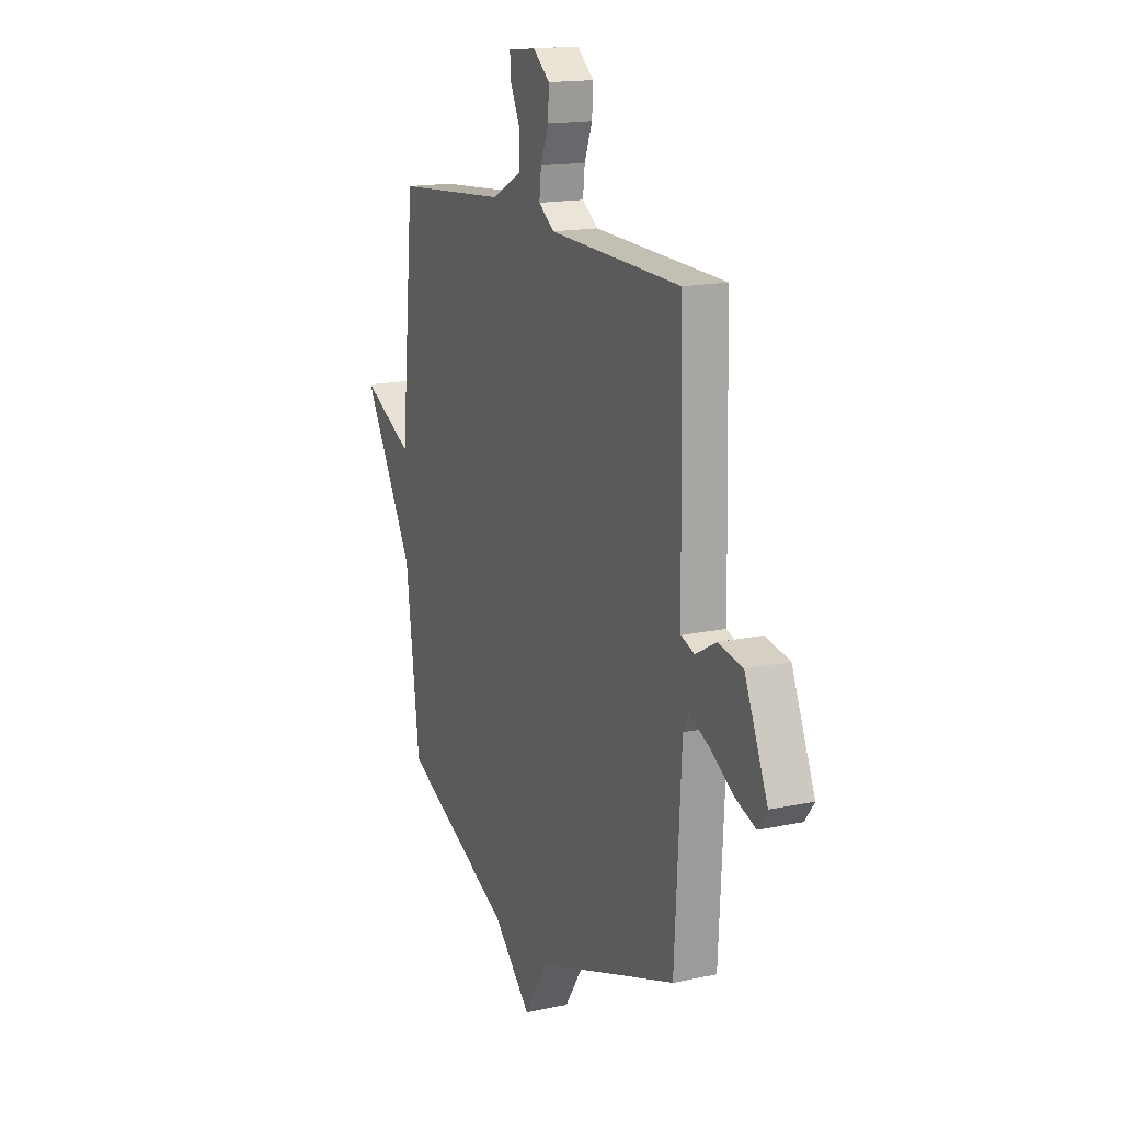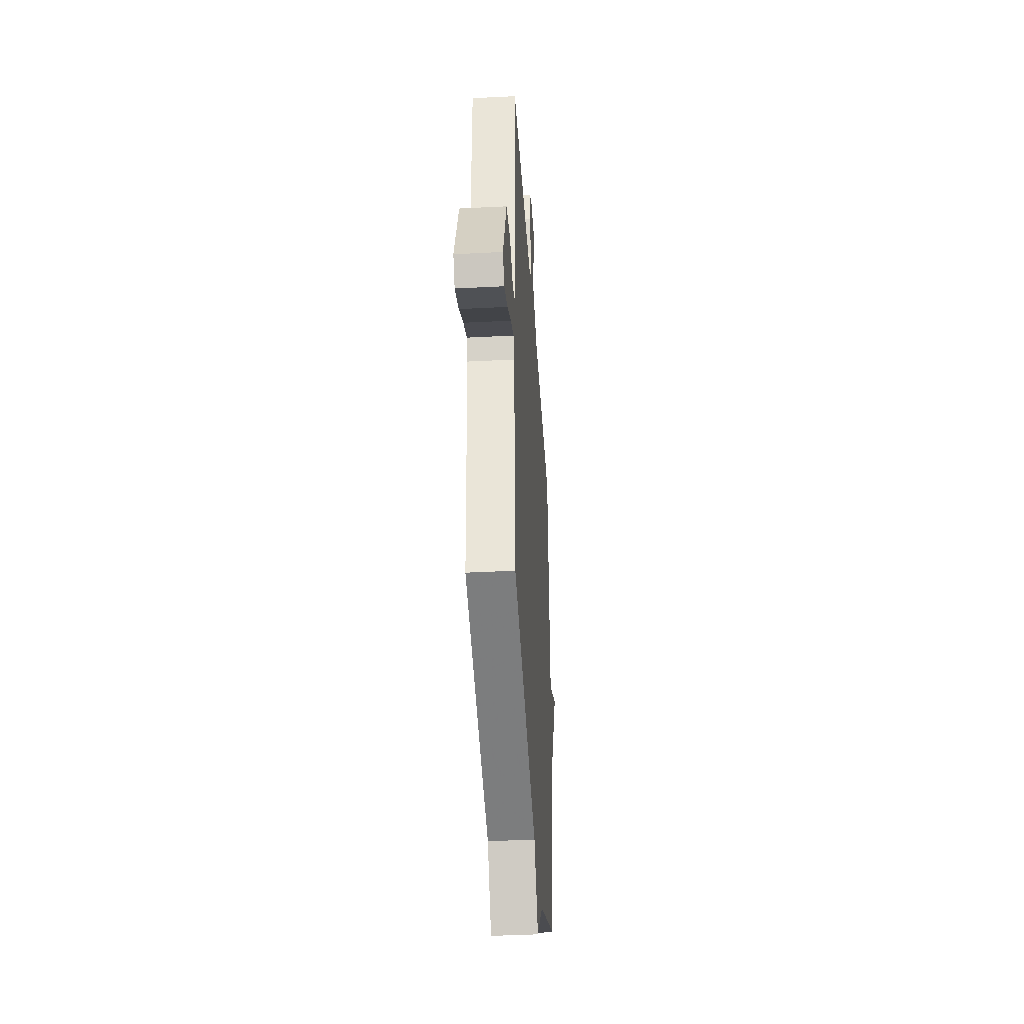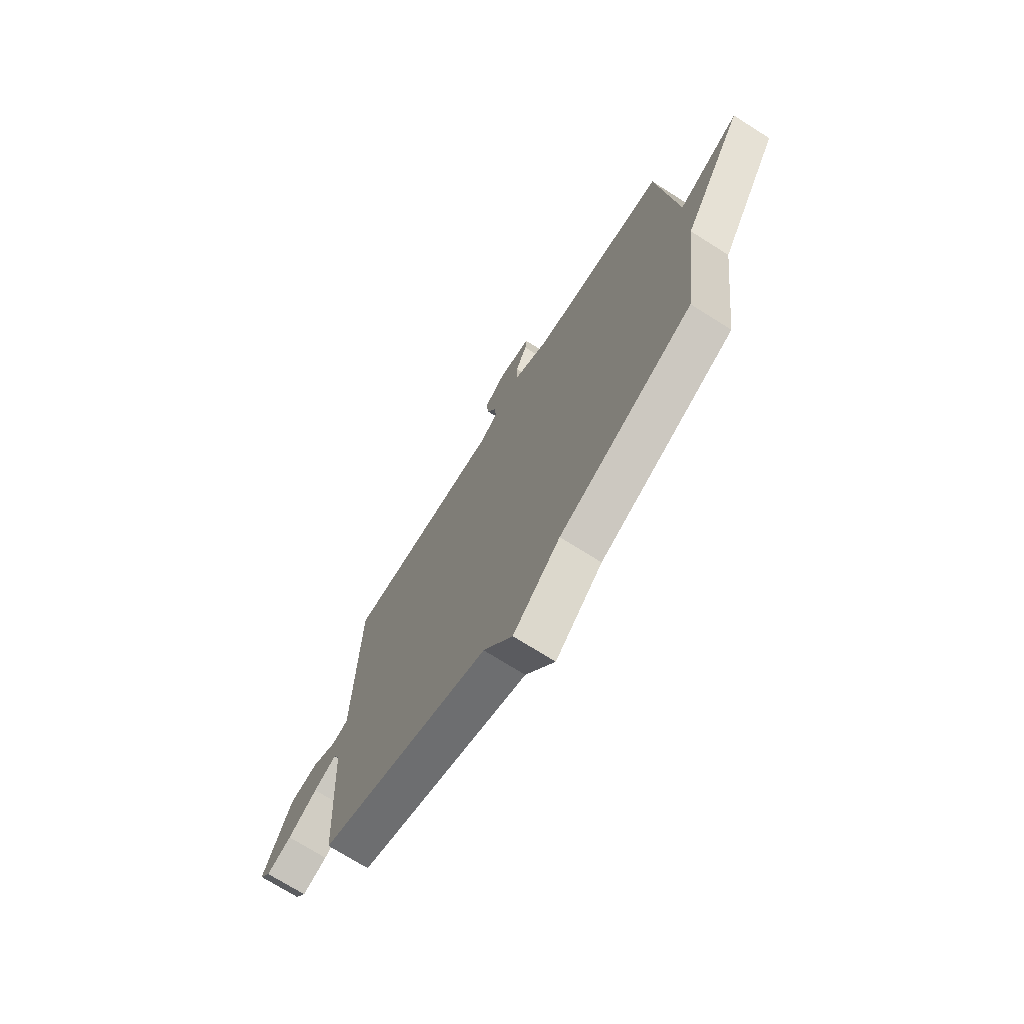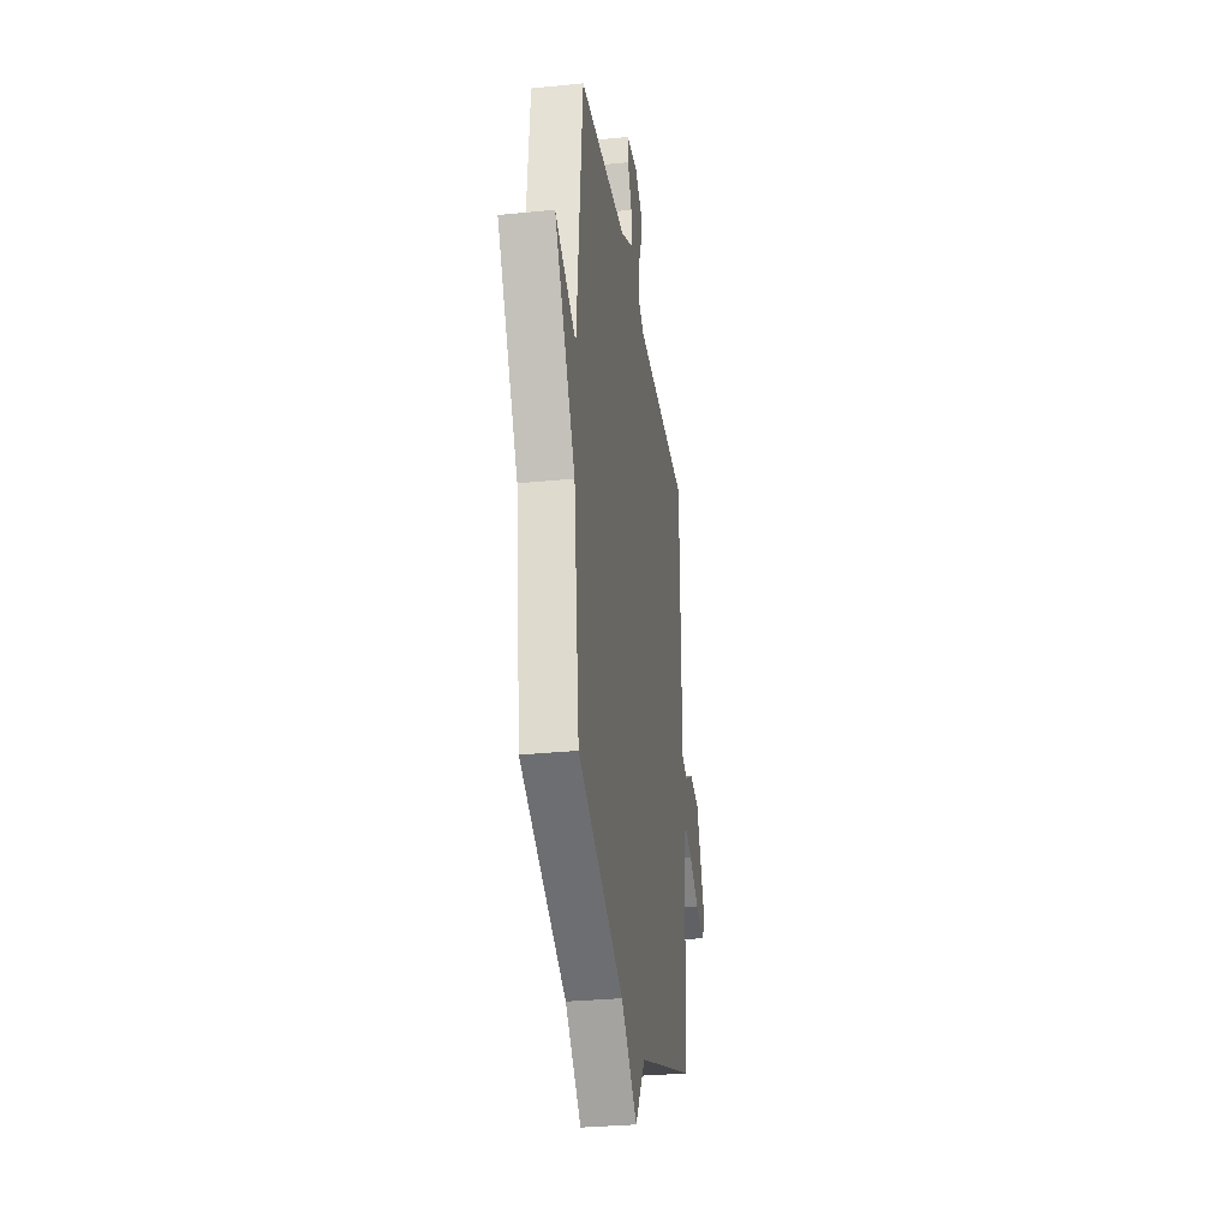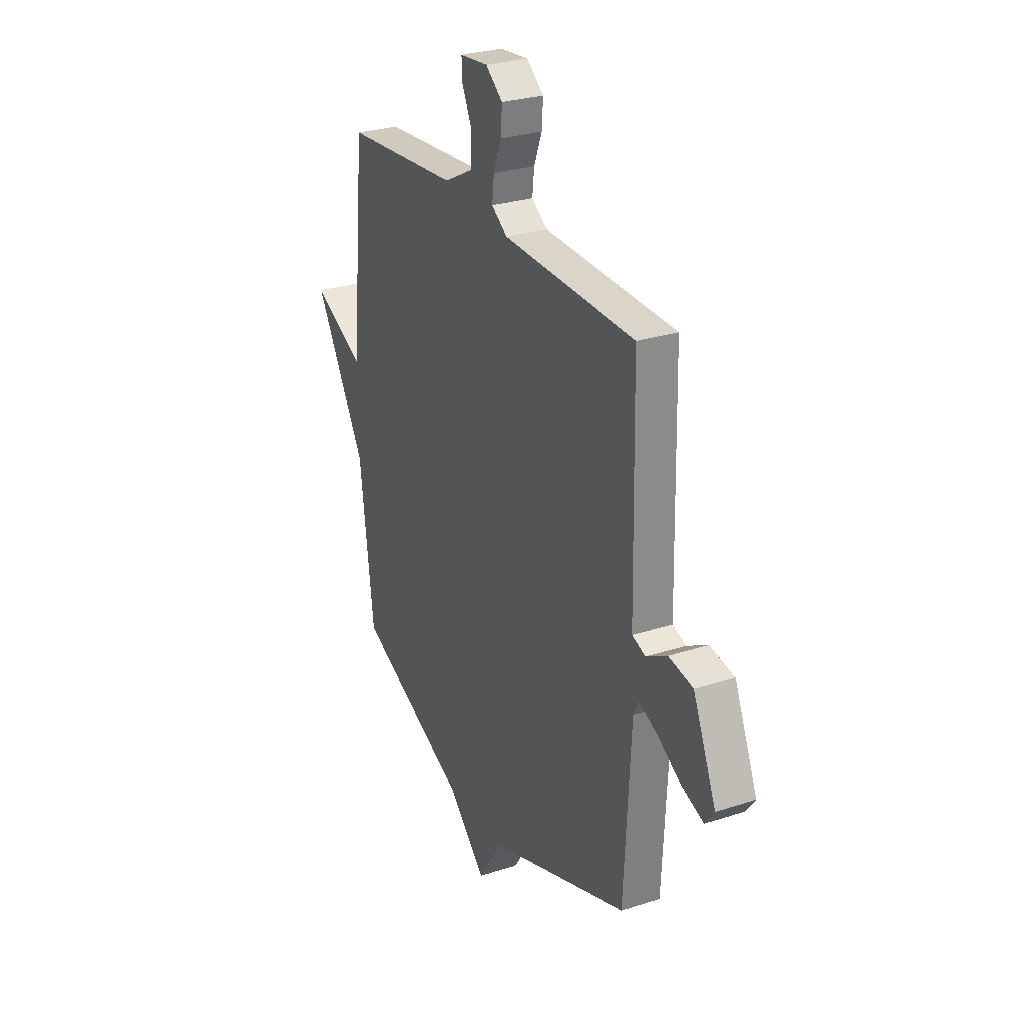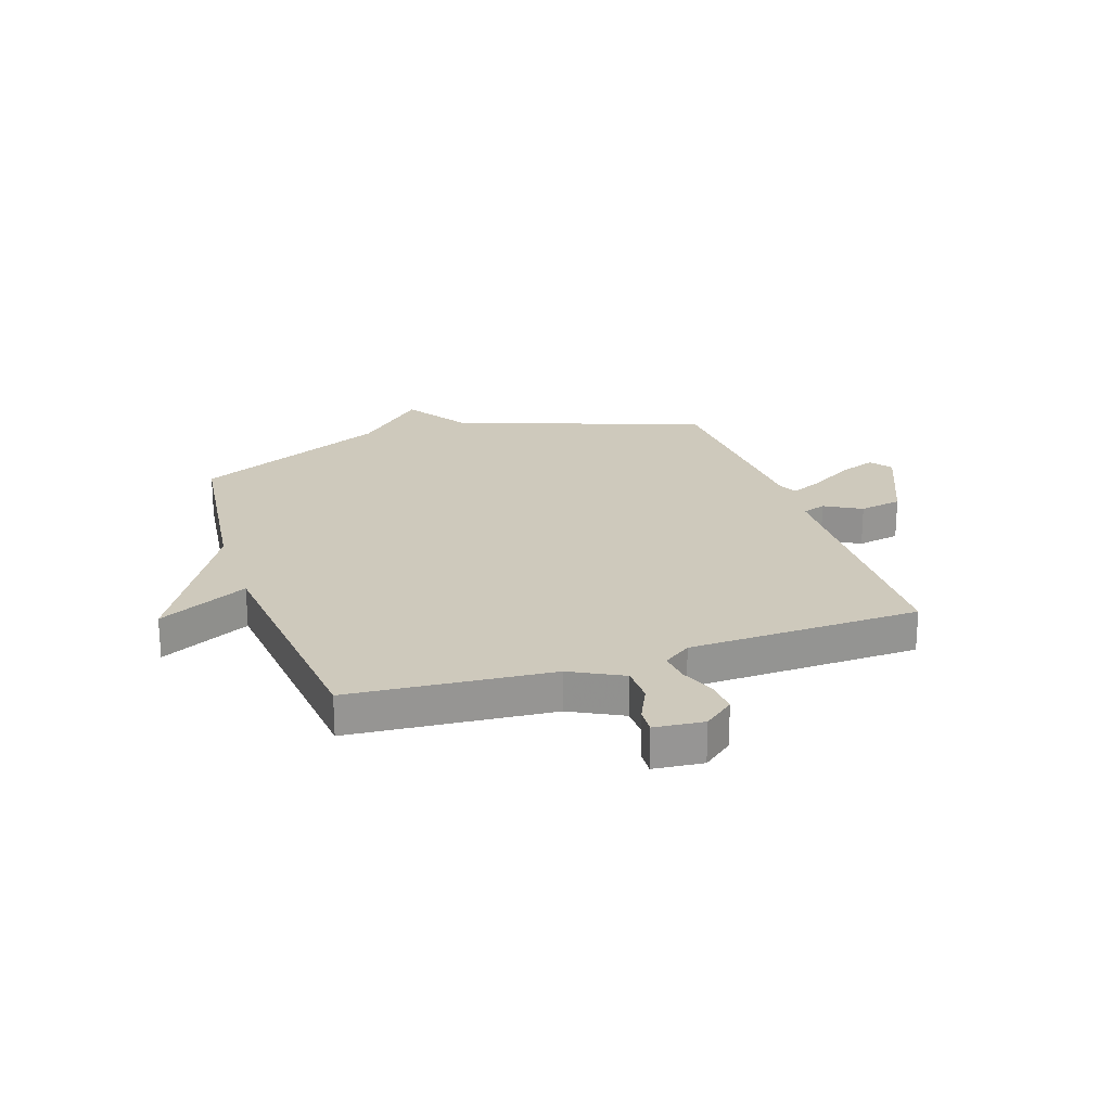
<metadata>
{"format":"obj","ext":"obj","renderer":"f3d","projection":"perspective","resolution":1024,"background":"white","views":[{"elev":16.1,"azim":66.0,"up":"+Z"},{"elev":-39.6,"azim":93.7,"up":"+Z"},{"elev":-72.4,"azim":-122.3,"up":"+Z"},{"elev":-30.6,"azim":-81.7,"up":"+Z"},{"elev":27.8,"azim":63.7,"up":"+Z"},{"elev":22.5,"azim":-18.6,"up":"+Y"}]}
</metadata>
<code>
v 0.5 0.07 -0.5
v 0.051 0.07 -0.659
v -0.026 0.07 -0.776
v -0.149 0.07 -0.659
v -0.5 0.07 -0.5
v -0.544 0.07 -0.154
v -0.707 0.07 0.126
v -0.544 0.07 0.046
v -0.5 0.07 0.5
v -0.137 0.07 0.531
v -0.043 0.07 0.58
v -0.042 0.07 0.647
v -0.073 0.07 0.712
v -0.076 0.07 0.758
v 0.013 0.07 0.767
v 0.067 0.07 0.724
v 0.063 0.07 0.665
v 0.038 0.07 0.601
v 0.032 0.07 0.546
v 0.082 0.07 0.511
v 0.5 0.07 0.5
v 0.507 0.07 0.193
v 0.511 0.07 0.021
v 0.553 0.07 0.006
v 0.619 0.07 0.043
v 0.696 0.07 0.029
v 0.769 0.07 -0.141
v 0.74 0.07 -0.18
v 0.674 0.07 -0.156
v 0.597 0.07 -0.109
v 0.537 0.07 -0.082
v 0.521 0.07 -0.116
v 0.5 0 -0.5
v 0.051 0 -0.659
v -0.026 0 -0.776
v -0.149 0 -0.659
v -0.5 0 -0.5
v -0.544 0 -0.154
v -0.707 0 0.126
v -0.544 0 0.046
v -0.5 0 0.5
v -0.137 0 0.531
v -0.043 0 0.58
v -0.042 0 0.647
v -0.073 0 0.712
v -0.076 0 0.758
v 0.013 0 0.767
v 0.067 0 0.724
v 0.063 0 0.665
v 0.038 0 0.601
v 0.032 0 0.546
v 0.082 0 0.511
v 0.5 0 0.5
v 0.507 0 0.193
v 0.511 0 0.021
v 0.553 0 0.006
v 0.619 0 0.043
v 0.696 0 0.029
v 0.769 0 -0.141
v 0.74 0 -0.18
v 0.674 0 -0.156
v 0.597 0 -0.109
v 0.537 0 -0.082
v 0.521 0 -0.116
f 28 29 30
f 27 28 30
f 26 27 30
f 25 26 30
f 24 25 30
f 23 24 30 31
f 20 21 22
f 19 20 22 23
f 16 17 18
f 15 16 18
f 14 15 18
f 13 14 18
f 12 13 18
f 11 12 18 19
f 23 31 32
f 19 23 32
f 11 19 32
f 10 11 32
f 6 7 8
f 32 1 2
f 10 32 2
f 9 10 2
f 8 9 2
f 6 8 2
f 5 6 2
f 4 5 2
f 2 3 4
f 62 61 60
f 62 60 59
f 62 59 58
f 62 58 57
f 62 57 56
f 63 62 56 55
f 54 53 52
f 55 54 52 51
f 50 49 48
f 50 48 47
f 50 47 46
f 50 46 45
f 50 45 44
f 51 50 44 43
f 64 63 55
f 64 55 51
f 64 51 43
f 64 43 42
f 40 39 38
f 34 33 64
f 34 64 42
f 34 42 41
f 34 41 40
f 34 40 38
f 34 38 37
f 34 37 36
f 36 35 34
f 1 33 34 2
f 2 34 35 3
f 3 35 36 4
f 4 36 37 5
f 5 37 38 6
f 6 38 39 7
f 7 39 40 8
f 8 40 41 9
f 9 41 42 10
f 10 42 43 11
f 11 43 44 12
f 12 44 45 13
f 13 45 46 14
f 14 46 47 15
f 15 47 48 16
f 16 48 49 17
f 17 49 50 18
f 18 50 51 19
f 19 51 52 20
f 20 52 53 21
f 21 53 54 22
f 22 54 55 23
f 23 55 56 24
f 24 56 57 25
f 25 57 58 26
f 26 58 59 27
f 27 59 60 28
f 28 60 61 29
f 29 61 62 30
f 30 62 63 31
f 31 63 64 32
f 32 64 33 1

</code>
